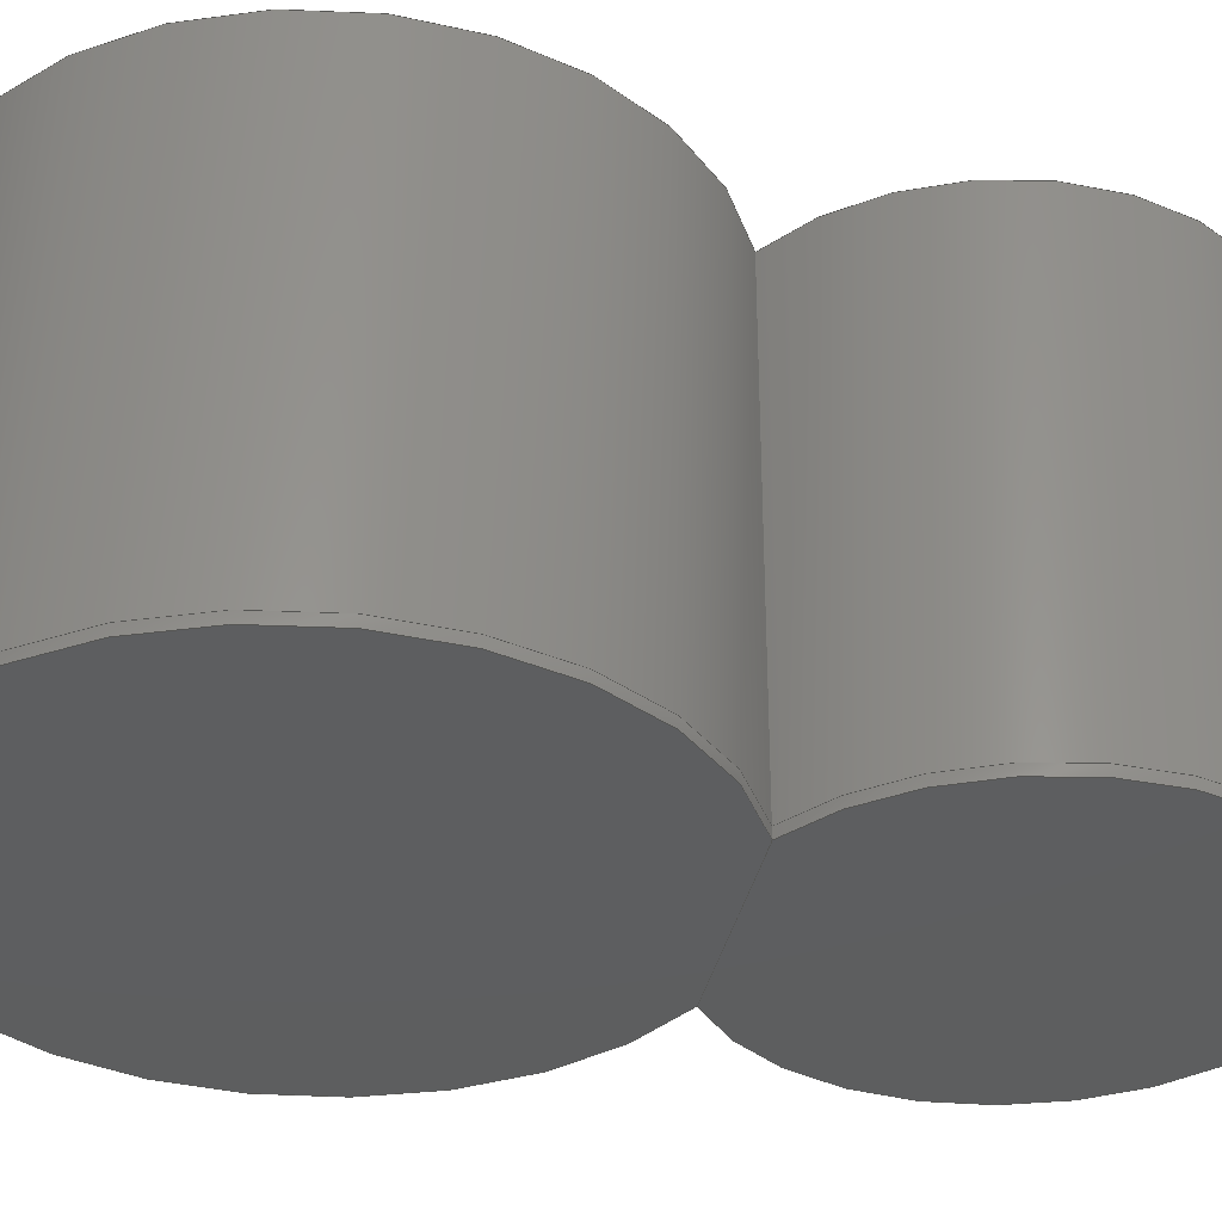
<metadata>
{"format":"step","ext":"step","renderer":"f3d","projection":"perspective","resolution":1024,"background":"white","views":[{"elev":-33.8,"azim":79.2,"up":"+Z"}]}
</metadata>
<code>
ISO-10303-21;
DATA;
#1 = APPLICATION_PROTOCOL_DEFINITION('international standard',
  'config_control_design',1994,#2);
#2 = APPLICATION_CONTEXT(
'configuration controlled 3D designs of mechanical parts and assemblies'
  );
#3 = SHAPE_DEFINITION_REPRESENTATION(#4,#10);
#4 = PRODUCT_DEFINITION_SHAPE('','',#5);
#5 = PRODUCT_DEFINITION('design','',#6,#9);
#6 = PRODUCT_DEFINITION_FORMATION_WITH_SPECIFIED_SOURCE('','',#7,
  .NOT_KNOWN.);
#7 = PRODUCT('Open CASCADE STEP translator 7.7 19',
  'Open CASCADE STEP translator 7.7 19','',(#8));
#8 = MECHANICAL_CONTEXT('',#2,'mechanical');
#9 = DESIGN_CONTEXT('',#2,'design');
#10 = ADVANCED_BREP_SHAPE_REPRESENTATION('',(#11,#15),#371);
#11 = AXIS2_PLACEMENT_3D('',#12,#13,#14);
#12 = CARTESIAN_POINT('',(0,0,0));
#13 = DIRECTION('',(0,0,1));
#14 = DIRECTION('',(1,0,-0));
#15 = MANIFOLD_SOLID_BREP('',#16);
#16 = CLOSED_SHELL('',(#17,#134,#197,#274,#299,#336,#341,#366));
#17 = ADVANCED_FACE('',(#18),#32,.T.);
#18 = FACE_BOUND('',#19,.F.);
#19 = EDGE_LOOP('',(#20,#55,#84,#107));
#20 = ORIENTED_EDGE('',*,*,#21,.T.);
#21 = EDGE_CURVE('',#22,#24,#26,.T.);
#22 = VERTEX_POINT('',#23);
#23 = CARTESIAN_POINT('',(-0.2259,-0.08413,
    -0.01587));
#24 = VERTEX_POINT('',#25);
#25 = CARTESIAN_POINT('',(-0.2259,-0.08413,
    0.7302));
#26 = SURFACE_CURVE('',#27,(#31,#43),.PCURVE_S1);
#27 = LINE('',#28,#29);
#28 = CARTESIAN_POINT('',(-0.2259,-0.08413,
    -0.01587));
#29 = VECTOR('',#30,1);
#30 = DIRECTION('',(0,0,1));
#31 = PCURVE('',#32,#37);
#32 = CYLINDRICAL_SURFACE('',#33,0.4876);
#33 = AXIS2_PLACEMENT_3D('',#34,#35,#36);
#34 = CARTESIAN_POINT('',(-0.04321,-0.5362,
    -0.01587));
#35 = DIRECTION('',(-0,-0,-1));
#36 = DIRECTION('',(-0.3747,0.9271,-0));
#37 = DEFINITIONAL_REPRESENTATION('',(#38),#42);
#38 = LINE('',#39,#40);
#39 = CARTESIAN_POINT('',(-0,0));
#40 = VECTOR('',#41,1);
#41 = DIRECTION('',(-0,-1));
#42 = ( GEOMETRIC_REPRESENTATION_CONTEXT(2) 
PARAMETRIC_REPRESENTATION_CONTEXT() REPRESENTATION_CONTEXT('2D SPACE',''
  ) );
#43 = PCURVE('',#44,#49);
#44 = CYLINDRICAL_SURFACE('',#45,0.3639);
#45 = AXIS2_PLACEMENT_3D('',#46,#47,#48);
#46 = CARTESIAN_POINT('',(-0.04321,0.2306,
    -0.01587));
#47 = DIRECTION('',(0,0,-1));
#48 = DIRECTION('',(-0.5021,-0.8648,-0));
#49 = DEFINITIONAL_REPRESENTATION('',(#50),#54);
#50 = LINE('',#51,#52);
#51 = CARTESIAN_POINT('',(0,0));
#52 = VECTOR('',#53,1);
#53 = DIRECTION('',(0,-1));
#54 = ( GEOMETRIC_REPRESENTATION_CONTEXT(2) 
PARAMETRIC_REPRESENTATION_CONTEXT() REPRESENTATION_CONTEXT('2D SPACE',''
  ) );
#55 = ORIENTED_EDGE('',*,*,#56,.T.);
#56 = EDGE_CURVE('',#24,#57,#59,.T.);
#57 = VERTEX_POINT('',#58);
#58 = CARTESIAN_POINT('',(0.1395,-0.08413,0.7302
    ));
#59 = SURFACE_CURVE('',#60,(#65,#72),.PCURVE_S1);
#60 = CIRCLE('',#61,0.4876);
#61 = AXIS2_PLACEMENT_3D('',#62,#63,#64);
#62 = CARTESIAN_POINT('',(-0.04321,-0.5362,
    0.7302));
#63 = DIRECTION('',(0,0,1));
#64 = DIRECTION('',(-0.3747,0.9271,-0));
#65 = PCURVE('',#32,#66);
#66 = DEFINITIONAL_REPRESENTATION('',(#67),#71);
#67 = LINE('',#68,#69);
#68 = CARTESIAN_POINT('',(-0,-0.746));
#69 = VECTOR('',#70,1);
#70 = DIRECTION('',(-1,0));
#71 = ( GEOMETRIC_REPRESENTATION_CONTEXT(2) 
PARAMETRIC_REPRESENTATION_CONTEXT() REPRESENTATION_CONTEXT('2D SPACE',''
  ) );
#72 = PCURVE('',#73,#78);
#73 = PLANE('',#74);
#74 = AXIS2_PLACEMENT_3D('',#75,#76,#77);
#75 = CARTESIAN_POINT('',(-0.01587,-0.01587,0.7302));
#76 = DIRECTION('',(0,0,1));
#77 = DIRECTION('',(1,0,-0));
#78 = DEFINITIONAL_REPRESENTATION('',(#79),#83);
#79 = CIRCLE('',#80,0.4876);
#80 = AXIS2_PLACEMENT_2D('',#81,#82);
#81 = CARTESIAN_POINT('',(-0.02734,-0.5203));
#82 = DIRECTION('',(-0.3747,0.9271));
#83 = ( GEOMETRIC_REPRESENTATION_CONTEXT(2) 
PARAMETRIC_REPRESENTATION_CONTEXT() REPRESENTATION_CONTEXT('2D SPACE',''
  ) );
#84 = ORIENTED_EDGE('',*,*,#85,.F.);
#85 = EDGE_CURVE('',#86,#57,#88,.T.);
#86 = VERTEX_POINT('',#87);
#87 = CARTESIAN_POINT('',(0.1395,-0.08413,
    -0.01587));
#88 = SURFACE_CURVE('',#89,(#93,#100),.PCURVE_S1);
#89 = LINE('',#90,#91);
#90 = CARTESIAN_POINT('',(0.1395,-0.08413,
    -0.01587));
#91 = VECTOR('',#92,1);
#92 = DIRECTION('',(0,0,1));
#93 = PCURVE('',#32,#94);
#94 = DEFINITIONAL_REPRESENTATION('',(#95),#99);
#95 = LINE('',#96,#97);
#96 = CARTESIAN_POINT('',(-5.515,0));
#97 = VECTOR('',#98,1);
#98 = DIRECTION('',(-0,-1));
#99 = ( GEOMETRIC_REPRESENTATION_CONTEXT(2) 
PARAMETRIC_REPRESENTATION_CONTEXT() REPRESENTATION_CONTEXT('2D SPACE',''
  ) );
#100 = PCURVE('',#44,#101);
#101 = DEFINITIONAL_REPRESENTATION('',(#102),#106);
#102 = LINE('',#103,#104);
#103 = CARTESIAN_POINT('',(5.231,0));
#104 = VECTOR('',#105,1);
#105 = DIRECTION('',(0,-1));
#106 = ( GEOMETRIC_REPRESENTATION_CONTEXT(2) 
PARAMETRIC_REPRESENTATION_CONTEXT() REPRESENTATION_CONTEXT('2D SPACE',''
  ) );
#107 = ORIENTED_EDGE('',*,*,#108,.F.);
#108 = EDGE_CURVE('',#22,#86,#109,.T.);
#109 = SURFACE_CURVE('',#110,(#115,#122),.PCURVE_S1);
#110 = CIRCLE('',#111,0.4876);
#111 = AXIS2_PLACEMENT_3D('',#112,#113,#114);
#112 = CARTESIAN_POINT('',(-0.04321,-0.5362,
    -0.01587));
#113 = DIRECTION('',(0,0,1));
#114 = DIRECTION('',(-0.3747,0.9271,-0));
#115 = PCURVE('',#32,#116);
#116 = DEFINITIONAL_REPRESENTATION('',(#117),#121);
#117 = LINE('',#118,#119);
#118 = CARTESIAN_POINT('',(-0,0));
#119 = VECTOR('',#120,1);
#120 = DIRECTION('',(-1,0));
#121 = ( GEOMETRIC_REPRESENTATION_CONTEXT(2) 
PARAMETRIC_REPRESENTATION_CONTEXT() REPRESENTATION_CONTEXT('2D SPACE',''
  ) );
#122 = PCURVE('',#123,#128);
#123 = CYLINDRICAL_SURFACE('',#124,0.4876);
#124 = AXIS2_PLACEMENT_3D('',#125,#126,#127);
#125 = CARTESIAN_POINT('',(-0.04321,-0.5362,
    -0.01587));
#126 = DIRECTION('',(0,0,1));
#127 = DIRECTION('',(-0.3747,0.9271,-0));
#128 = DEFINITIONAL_REPRESENTATION('',(#129),#133);
#129 = LINE('',#130,#131);
#130 = CARTESIAN_POINT('',(0,0));
#131 = VECTOR('',#132,1);
#132 = DIRECTION('',(1,0));
#133 = ( GEOMETRIC_REPRESENTATION_CONTEXT(2) 
PARAMETRIC_REPRESENTATION_CONTEXT() REPRESENTATION_CONTEXT('2D SPACE',''
  ) );
#134 = ADVANCED_FACE('',(#135),#44,.T.);
#135 = FACE_BOUND('',#136,.T.);
#136 = EDGE_LOOP('',(#137,#138,#169,#170));
#137 = ORIENTED_EDGE('',*,*,#21,.T.);
#138 = ORIENTED_EDGE('',*,*,#139,.T.);
#139 = EDGE_CURVE('',#24,#57,#140,.T.);
#140 = SURFACE_CURVE('',#141,(#146,#153),.PCURVE_S1);
#141 = CIRCLE('',#142,0.3639);
#142 = AXIS2_PLACEMENT_3D('',#143,#144,#145);
#143 = CARTESIAN_POINT('',(-0.04321,0.2306,
    0.7302));
#144 = DIRECTION('',(0,0,-1));
#145 = DIRECTION('',(-0.5021,-0.8648,-0));
#146 = PCURVE('',#44,#147);
#147 = DEFINITIONAL_REPRESENTATION('',(#148),#152);
#148 = LINE('',#149,#150);
#149 = CARTESIAN_POINT('',(0,-0.746));
#150 = VECTOR('',#151,1);
#151 = DIRECTION('',(1,0));
#152 = ( GEOMETRIC_REPRESENTATION_CONTEXT(2) 
PARAMETRIC_REPRESENTATION_CONTEXT() REPRESENTATION_CONTEXT('2D SPACE',''
  ) );
#153 = PCURVE('',#154,#159);
#154 = PLANE('',#155);
#155 = AXIS2_PLACEMENT_3D('',#156,#157,#158);
#156 = CARTESIAN_POINT('',(-0.01587,-0.01587,0.7302));
#157 = DIRECTION('',(0,0,1));
#158 = DIRECTION('',(1,0,-0));
#159 = DEFINITIONAL_REPRESENTATION('',(#160),#168);
#160 = ( BOUNDED_CURVE() B_SPLINE_CURVE(2,(#161,#162,#163,#164,#165,#166
,#167),.UNSPECIFIED.,.T.,.F.) B_SPLINE_CURVE_WITH_KNOTS((1,2,2,2,2,1),(
    -2.094,0,2.094,4.189,6.283,
8.378),.UNSPECIFIED.) CURVE() GEOMETRIC_REPRESENTATION_ITEM() 
RATIONAL_B_SPLINE_CURVE((1,0.5,1,0.5,1,0.5,1)) REPRESENTATION_ITEM(
  '') );
#161 = CARTESIAN_POINT('',(-0.2101,-0.06825));
#162 = CARTESIAN_POINT('',(-0.7552,0.2482));
#163 = CARTESIAN_POINT('',(-0.2085,0.5621));
#164 = CARTESIAN_POINT('',(0.3381,0.8759));
#165 = CARTESIAN_POINT('',(0.3366,0.2456));
#166 = CARTESIAN_POINT('',(0.3351,-0.3847));
#167 = CARTESIAN_POINT('',(-0.2101,-0.06825));
#168 = ( GEOMETRIC_REPRESENTATION_CONTEXT(2) 
PARAMETRIC_REPRESENTATION_CONTEXT() REPRESENTATION_CONTEXT('2D SPACE',''
  ) );
#169 = ORIENTED_EDGE('',*,*,#85,.F.);
#170 = ORIENTED_EDGE('',*,*,#171,.F.);
#171 = EDGE_CURVE('',#22,#86,#172,.T.);
#172 = SURFACE_CURVE('',#173,(#178,#185),.PCURVE_S1);
#173 = CIRCLE('',#174,0.3639);
#174 = AXIS2_PLACEMENT_3D('',#175,#176,#177);
#175 = CARTESIAN_POINT('',(-0.04321,0.2306,
    -0.01587));
#176 = DIRECTION('',(0,0,-1));
#177 = DIRECTION('',(-0.5021,-0.8648,-0));
#178 = PCURVE('',#44,#179);
#179 = DEFINITIONAL_REPRESENTATION('',(#180),#184);
#180 = LINE('',#181,#182);
#181 = CARTESIAN_POINT('',(0,0));
#182 = VECTOR('',#183,1);
#183 = DIRECTION('',(1,0));
#184 = ( GEOMETRIC_REPRESENTATION_CONTEXT(2) 
PARAMETRIC_REPRESENTATION_CONTEXT() REPRESENTATION_CONTEXT('2D SPACE',''
  ) );
#185 = PCURVE('',#186,#191);
#186 = CYLINDRICAL_SURFACE('',#187,0.3639);
#187 = AXIS2_PLACEMENT_3D('',#188,#189,#190);
#188 = CARTESIAN_POINT('',(-0.04321,0.2306,
    -0.01587));
#189 = DIRECTION('',(-0,-0,1));
#190 = DIRECTION('',(-0.5021,-0.8648,-0));
#191 = DEFINITIONAL_REPRESENTATION('',(#192),#196);
#192 = LINE('',#193,#194);
#193 = CARTESIAN_POINT('',(-0,0));
#194 = VECTOR('',#195,1);
#195 = DIRECTION('',(-1,0));
#196 = ( GEOMETRIC_REPRESENTATION_CONTEXT(2) 
PARAMETRIC_REPRESENTATION_CONTEXT() REPRESENTATION_CONTEXT('2D SPACE',''
  ) );
#197 = ADVANCED_FACE('',(#198),#123,.T.);
#198 = FACE_BOUND('',#199,.T.);
#199 = EDGE_LOOP('',(#200,#223,#252,#273));
#200 = ORIENTED_EDGE('',*,*,#201,.T.);
#201 = EDGE_CURVE('',#22,#202,#204,.T.);
#202 = VERTEX_POINT('',#203);
#203 = CARTESIAN_POINT('',(-0.2259,-0.08413,
    -0.03175));
#204 = SURFACE_CURVE('',#205,(#209,#216),.PCURVE_S1);
#205 = LINE('',#206,#207);
#206 = CARTESIAN_POINT('',(-0.2259,-0.08413,
    -0.01587));
#207 = VECTOR('',#208,1);
#208 = DIRECTION('',(-0,-0,-1));
#209 = PCURVE('',#123,#210);
#210 = DEFINITIONAL_REPRESENTATION('',(#211),#215);
#211 = LINE('',#212,#213);
#212 = CARTESIAN_POINT('',(0,0));
#213 = VECTOR('',#214,1);
#214 = DIRECTION('',(0,-1));
#215 = ( GEOMETRIC_REPRESENTATION_CONTEXT(2) 
PARAMETRIC_REPRESENTATION_CONTEXT() REPRESENTATION_CONTEXT('2D SPACE',''
  ) );
#216 = PCURVE('',#186,#217);
#217 = DEFINITIONAL_REPRESENTATION('',(#218),#222);
#218 = LINE('',#219,#220);
#219 = CARTESIAN_POINT('',(-0,0));
#220 = VECTOR('',#221,1);
#221 = DIRECTION('',(-0,-1));
#222 = ( GEOMETRIC_REPRESENTATION_CONTEXT(2) 
PARAMETRIC_REPRESENTATION_CONTEXT() REPRESENTATION_CONTEXT('2D SPACE',''
  ) );
#223 = ORIENTED_EDGE('',*,*,#224,.T.);
#224 = EDGE_CURVE('',#202,#225,#227,.T.);
#225 = VERTEX_POINT('',#226);
#226 = CARTESIAN_POINT('',(0.1395,-0.08413,
    -0.03175));
#227 = SURFACE_CURVE('',#228,(#233,#240),.PCURVE_S1);
#228 = CIRCLE('',#229,0.4876);
#229 = AXIS2_PLACEMENT_3D('',#230,#231,#232);
#230 = CARTESIAN_POINT('',(-0.04321,-0.5362,
    -0.03175));
#231 = DIRECTION('',(0,0,1));
#232 = DIRECTION('',(-0.3747,0.9271,-0));
#233 = PCURVE('',#123,#234);
#234 = DEFINITIONAL_REPRESENTATION('',(#235),#239);
#235 = LINE('',#236,#237);
#236 = CARTESIAN_POINT('',(0,-0.01587));
#237 = VECTOR('',#238,1);
#238 = DIRECTION('',(1,0));
#239 = ( GEOMETRIC_REPRESENTATION_CONTEXT(2) 
PARAMETRIC_REPRESENTATION_CONTEXT() REPRESENTATION_CONTEXT('2D SPACE',''
  ) );
#240 = PCURVE('',#241,#246);
#241 = PLANE('',#242);
#242 = AXIS2_PLACEMENT_3D('',#243,#244,#245);
#243 = CARTESIAN_POINT('',(-0.01587,-0.01587,-0.03175)
  );
#244 = DIRECTION('',(0,0,1));
#245 = DIRECTION('',(1,0,-0));
#246 = DEFINITIONAL_REPRESENTATION('',(#247),#251);
#247 = CIRCLE('',#248,0.4876);
#248 = AXIS2_PLACEMENT_2D('',#249,#250);
#249 = CARTESIAN_POINT('',(-0.02734,-0.5203));
#250 = DIRECTION('',(-0.3747,0.9271));
#251 = ( GEOMETRIC_REPRESENTATION_CONTEXT(2) 
PARAMETRIC_REPRESENTATION_CONTEXT() REPRESENTATION_CONTEXT('2D SPACE',''
  ) );
#252 = ORIENTED_EDGE('',*,*,#253,.F.);
#253 = EDGE_CURVE('',#86,#225,#254,.T.);
#254 = SURFACE_CURVE('',#255,(#259,#266),.PCURVE_S1);
#255 = LINE('',#256,#257);
#256 = CARTESIAN_POINT('',(0.1395,-0.08413,
    -0.01587));
#257 = VECTOR('',#258,1);
#258 = DIRECTION('',(-0,-0,-1));
#259 = PCURVE('',#123,#260);
#260 = DEFINITIONAL_REPRESENTATION('',(#261),#265);
#261 = LINE('',#262,#263);
#262 = CARTESIAN_POINT('',(5.515,0));
#263 = VECTOR('',#264,1);
#264 = DIRECTION('',(0,-1));
#265 = ( GEOMETRIC_REPRESENTATION_CONTEXT(2) 
PARAMETRIC_REPRESENTATION_CONTEXT() REPRESENTATION_CONTEXT('2D SPACE',''
  ) );
#266 = PCURVE('',#186,#267);
#267 = DEFINITIONAL_REPRESENTATION('',(#268),#272);
#268 = LINE('',#269,#270);
#269 = CARTESIAN_POINT('',(-5.231,0));
#270 = VECTOR('',#271,1);
#271 = DIRECTION('',(-0,-1));
#272 = ( GEOMETRIC_REPRESENTATION_CONTEXT(2) 
PARAMETRIC_REPRESENTATION_CONTEXT() REPRESENTATION_CONTEXT('2D SPACE',''
  ) );
#273 = ORIENTED_EDGE('',*,*,#108,.F.);
#274 = ADVANCED_FACE('',(#275),#73,.T.);
#275 = FACE_BOUND('',#276,.T.);
#276 = EDGE_LOOP('',(#277,#278));
#277 = ORIENTED_EDGE('',*,*,#56,.T.);
#278 = ORIENTED_EDGE('',*,*,#279,.T.);
#279 = EDGE_CURVE('',#57,#24,#280,.T.);
#280 = SURFACE_CURVE('',#281,(#285,#292),.PCURVE_S1);
#281 = LINE('',#282,#283);
#282 = CARTESIAN_POINT('',(0.1395,-0.08413,
    0.7302));
#283 = VECTOR('',#284,1);
#284 = DIRECTION('',(-1,0,0));
#285 = PCURVE('',#73,#286);
#286 = DEFINITIONAL_REPRESENTATION('',(#287),#291);
#287 = LINE('',#288,#289);
#288 = CARTESIAN_POINT('',(0.1554,-0.06825));
#289 = VECTOR('',#290,1);
#290 = DIRECTION('',(-1,0));
#291 = ( GEOMETRIC_REPRESENTATION_CONTEXT(2) 
PARAMETRIC_REPRESENTATION_CONTEXT() REPRESENTATION_CONTEXT('2D SPACE',''
  ) );
#292 = PCURVE('',#154,#293);
#293 = DEFINITIONAL_REPRESENTATION('',(#294),#298);
#294 = LINE('',#295,#296);
#295 = CARTESIAN_POINT('',(0.1554,-0.06825));
#296 = VECTOR('',#297,1);
#297 = DIRECTION('',(-1,0));
#298 = ( GEOMETRIC_REPRESENTATION_CONTEXT(2) 
PARAMETRIC_REPRESENTATION_CONTEXT() REPRESENTATION_CONTEXT('2D SPACE',''
  ) );
#299 = ADVANCED_FACE('',(#300),#186,.T.);
#300 = FACE_BOUND('',#301,.F.);
#301 = EDGE_LOOP('',(#302,#303,#334,#335));
#302 = ORIENTED_EDGE('',*,*,#201,.T.);
#303 = ORIENTED_EDGE('',*,*,#304,.T.);
#304 = EDGE_CURVE('',#202,#225,#305,.T.);
#305 = SURFACE_CURVE('',#306,(#311,#318),.PCURVE_S1);
#306 = CIRCLE('',#307,0.3639);
#307 = AXIS2_PLACEMENT_3D('',#308,#309,#310);
#308 = CARTESIAN_POINT('',(-0.04321,0.2306,
    -0.03175));
#309 = DIRECTION('',(0,0,-1));
#310 = DIRECTION('',(-0.5021,-0.8648,-0));
#311 = PCURVE('',#186,#312);
#312 = DEFINITIONAL_REPRESENTATION('',(#313),#317);
#313 = LINE('',#314,#315);
#314 = CARTESIAN_POINT('',(-0,-0.01587));
#315 = VECTOR('',#316,1);
#316 = DIRECTION('',(-1,0));
#317 = ( GEOMETRIC_REPRESENTATION_CONTEXT(2) 
PARAMETRIC_REPRESENTATION_CONTEXT() REPRESENTATION_CONTEXT('2D SPACE',''
  ) );
#318 = PCURVE('',#319,#324);
#319 = PLANE('',#320);
#320 = AXIS2_PLACEMENT_3D('',#321,#322,#323);
#321 = CARTESIAN_POINT('',(-0.01587,-0.01587,-0.03175)
  );
#322 = DIRECTION('',(0,0,1));
#323 = DIRECTION('',(1,0,-0));
#324 = DEFINITIONAL_REPRESENTATION('',(#325),#333);
#325 = ( BOUNDED_CURVE() B_SPLINE_CURVE(2,(#326,#327,#328,#329,#330,#331
,#332),.UNSPECIFIED.,.T.,.F.) B_SPLINE_CURVE_WITH_KNOTS((1,2,2,2,2,1),(
    -2.094,0,2.094,4.189,6.283,
8.378),.UNSPECIFIED.) CURVE() GEOMETRIC_REPRESENTATION_ITEM() 
RATIONAL_B_SPLINE_CURVE((1,0.5,1,0.5,1,0.5,1)) REPRESENTATION_ITEM(
  '') );
#326 = CARTESIAN_POINT('',(-0.2101,-0.06825));
#327 = CARTESIAN_POINT('',(-0.7552,0.2482));
#328 = CARTESIAN_POINT('',(-0.2085,0.5621));
#329 = CARTESIAN_POINT('',(0.3381,0.8759));
#330 = CARTESIAN_POINT('',(0.3366,0.2456));
#331 = CARTESIAN_POINT('',(0.3351,-0.3847));
#332 = CARTESIAN_POINT('',(-0.2101,-0.06825));
#333 = ( GEOMETRIC_REPRESENTATION_CONTEXT(2) 
PARAMETRIC_REPRESENTATION_CONTEXT() REPRESENTATION_CONTEXT('2D SPACE',''
  ) );
#334 = ORIENTED_EDGE('',*,*,#253,.F.);
#335 = ORIENTED_EDGE('',*,*,#171,.F.);
#336 = ADVANCED_FACE('',(#337),#154,.T.);
#337 = FACE_BOUND('',#338,.F.);
#338 = EDGE_LOOP('',(#339,#340));
#339 = ORIENTED_EDGE('',*,*,#139,.T.);
#340 = ORIENTED_EDGE('',*,*,#279,.T.);
#341 = ADVANCED_FACE('',(#342),#241,.F.);
#342 = FACE_BOUND('',#343,.F.);
#343 = EDGE_LOOP('',(#344,#345));
#344 = ORIENTED_EDGE('',*,*,#224,.T.);
#345 = ORIENTED_EDGE('',*,*,#346,.T.);
#346 = EDGE_CURVE('',#225,#202,#347,.T.);
#347 = SURFACE_CURVE('',#348,(#352,#359),.PCURVE_S1);
#348 = LINE('',#349,#350);
#349 = CARTESIAN_POINT('',(0.1395,-0.08413,
    -0.03175));
#350 = VECTOR('',#351,1);
#351 = DIRECTION('',(-1,0,0));
#352 = PCURVE('',#241,#353);
#353 = DEFINITIONAL_REPRESENTATION('',(#354),#358);
#354 = LINE('',#355,#356);
#355 = CARTESIAN_POINT('',(0.1554,-0.06825));
#356 = VECTOR('',#357,1);
#357 = DIRECTION('',(-1,0));
#358 = ( GEOMETRIC_REPRESENTATION_CONTEXT(2) 
PARAMETRIC_REPRESENTATION_CONTEXT() REPRESENTATION_CONTEXT('2D SPACE',''
  ) );
#359 = PCURVE('',#319,#360);
#360 = DEFINITIONAL_REPRESENTATION('',(#361),#365);
#361 = LINE('',#362,#363);
#362 = CARTESIAN_POINT('',(0.1554,-0.06825));
#363 = VECTOR('',#364,1);
#364 = DIRECTION('',(-1,0));
#365 = ( GEOMETRIC_REPRESENTATION_CONTEXT(2) 
PARAMETRIC_REPRESENTATION_CONTEXT() REPRESENTATION_CONTEXT('2D SPACE',''
  ) );
#366 = ADVANCED_FACE('',(#367),#319,.F.);
#367 = FACE_BOUND('',#368,.T.);
#368 = EDGE_LOOP('',(#369,#370));
#369 = ORIENTED_EDGE('',*,*,#304,.T.);
#370 = ORIENTED_EDGE('',*,*,#346,.T.);
#371 = ( GEOMETRIC_REPRESENTATION_CONTEXT(3) 
GLOBAL_UNCERTAINTY_ASSIGNED_CONTEXT((#375)) GLOBAL_UNIT_ASSIGNED_CONTEXT
((#372,#373,#374)) REPRESENTATION_CONTEXT('Context #1',
  '3D Context with UNIT and UNCERTAINTY') );
#372 = ( LENGTH_UNIT() NAMED_UNIT(*) SI_UNIT(.MILLI.,.METRE.) );
#373 = ( NAMED_UNIT(*) PLANE_ANGLE_UNIT() SI_UNIT($,.RADIAN.) );
#374 = ( NAMED_UNIT(*) SI_UNIT($,.STERADIAN.) SOLID_ANGLE_UNIT() );
#375 = UNCERTAINTY_MEASURE_WITH_UNIT(LENGTH_MEASURE(1e-07),#372,
  'distance_accuracy_value','confusion accuracy');
#376 = PRODUCT_RELATED_PRODUCT_CATEGORY('detail',$,(#7));
#377 = PRODUCT_CATEGORY_RELATIONSHIP('','',#378,#376);
#378 = PRODUCT_CATEGORY('part',$);
#379 = CC_DESIGN_PERSON_AND_ORGANIZATION_ASSIGNMENT(#380,#383,(#6,#5));
#380 = PERSON_AND_ORGANIZATION(#381,#382);
#381 = PERSON('IP172.20,root','','root',$,$,$);
#382 = ORGANIZATION('IP172.20','Unspecified','');
#383 = PERSON_AND_ORGANIZATION_ROLE('creator');
#384 = CC_DESIGN_PERSON_AND_ORGANIZATION_ASSIGNMENT(#380,#385,(#7));
#385 = PERSON_AND_ORGANIZATION_ROLE('design_owner');
#386 = CC_DESIGN_PERSON_AND_ORGANIZATION_ASSIGNMENT(#380,#387,(#6));
#387 = PERSON_AND_ORGANIZATION_ROLE('design_supplier');
#388 = CC_DESIGN_PERSON_AND_ORGANIZATION_ASSIGNMENT(#380,#389,(#390));
#389 = PERSON_AND_ORGANIZATION_ROLE('classification_officer');
#390 = SECURITY_CLASSIFICATION('','',#391);
#391 = SECURITY_CLASSIFICATION_LEVEL('unclassified');
#392 = CC_DESIGN_SECURITY_CLASSIFICATION(#390,(#6));
#393 = CC_DESIGN_DATE_AND_TIME_ASSIGNMENT(#394,#398,(#5));
#394 = DATE_AND_TIME(#395,#396);
#395 = CALENDAR_DATE(2025,14,7);
#396 = LOCAL_TIME(10,18,$,#397);
#397 = COORDINATED_UNIVERSAL_TIME_OFFSET(0,$,.EXACT.);
#398 = DATE_TIME_ROLE('creation_date');
#399 = CC_DESIGN_DATE_AND_TIME_ASSIGNMENT(#394,#400,(#390));
#400 = DATE_TIME_ROLE('classification_date');
#401 = CC_DESIGN_APPROVAL(#402,(#6,#5,#390));
#402 = APPROVAL(#403,'');
#403 = APPROVAL_STATUS('not_yet_approved');
#404 = APPROVAL_PERSON_ORGANIZATION(#380,#402,#405);
#405 = APPROVAL_ROLE('approver');
#406 = APPROVAL_DATE_TIME(#394,#402);
ENDSEC;
END-ISO-10303-21;

</code>
